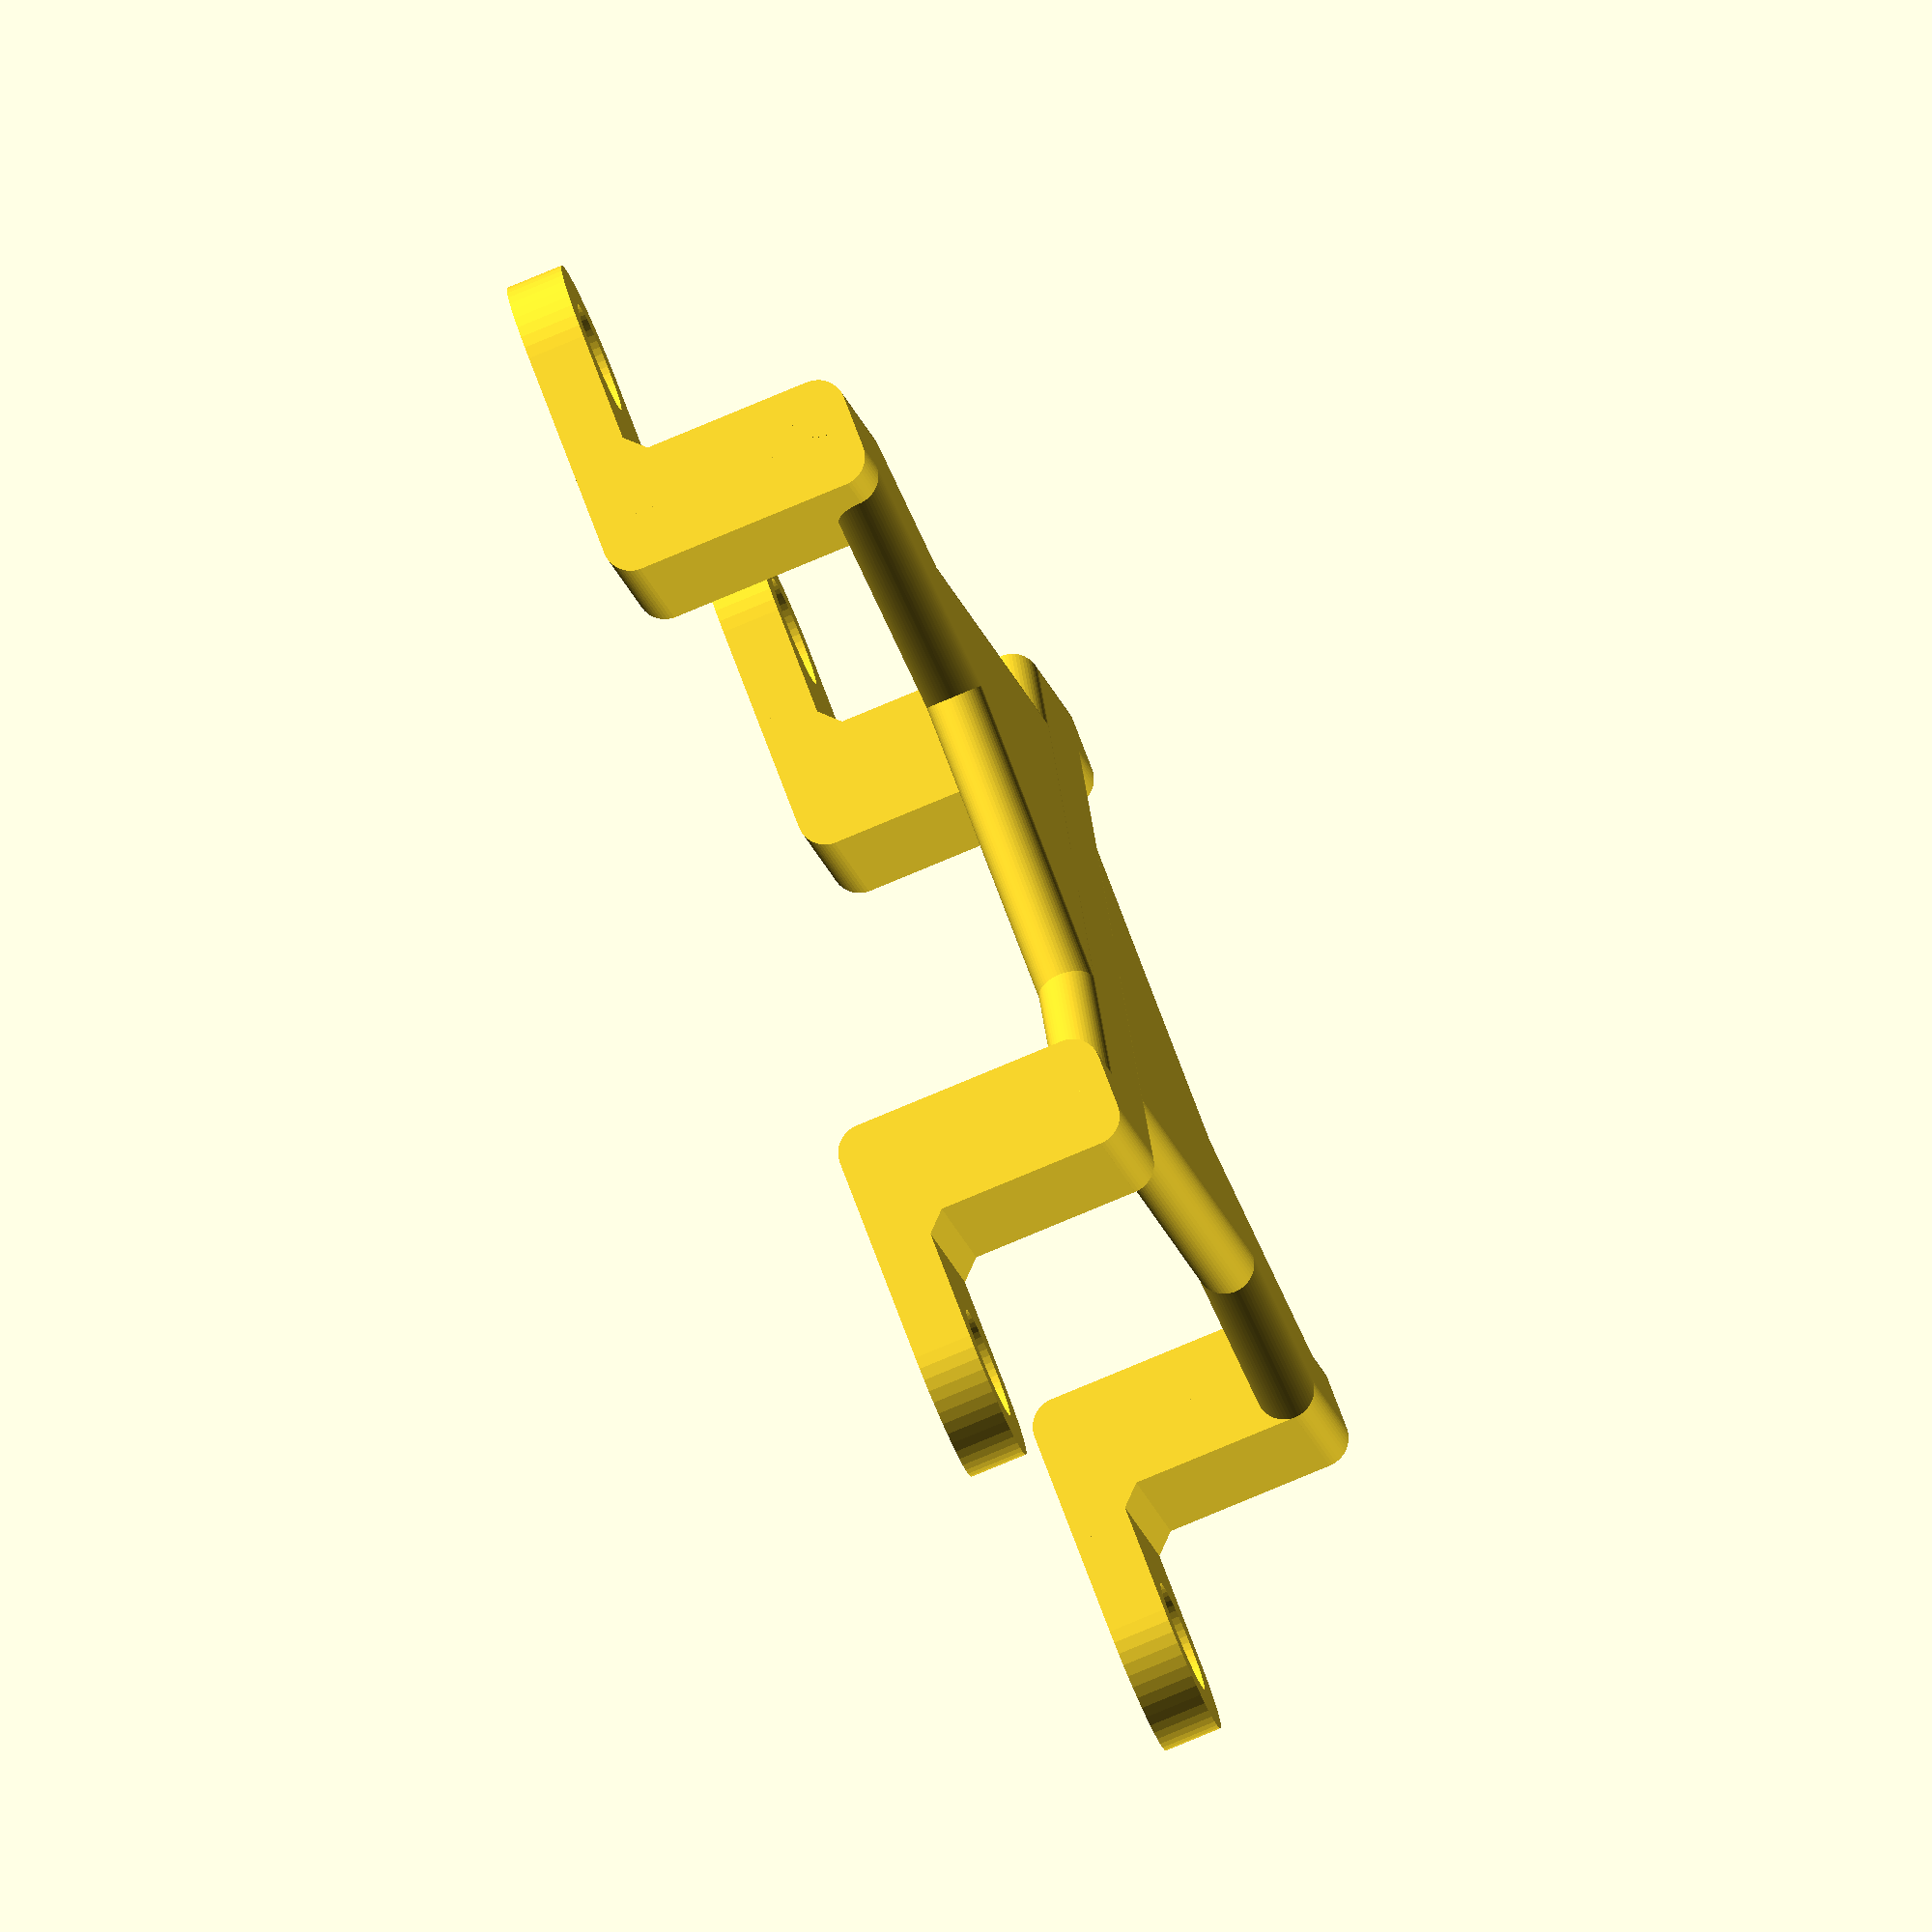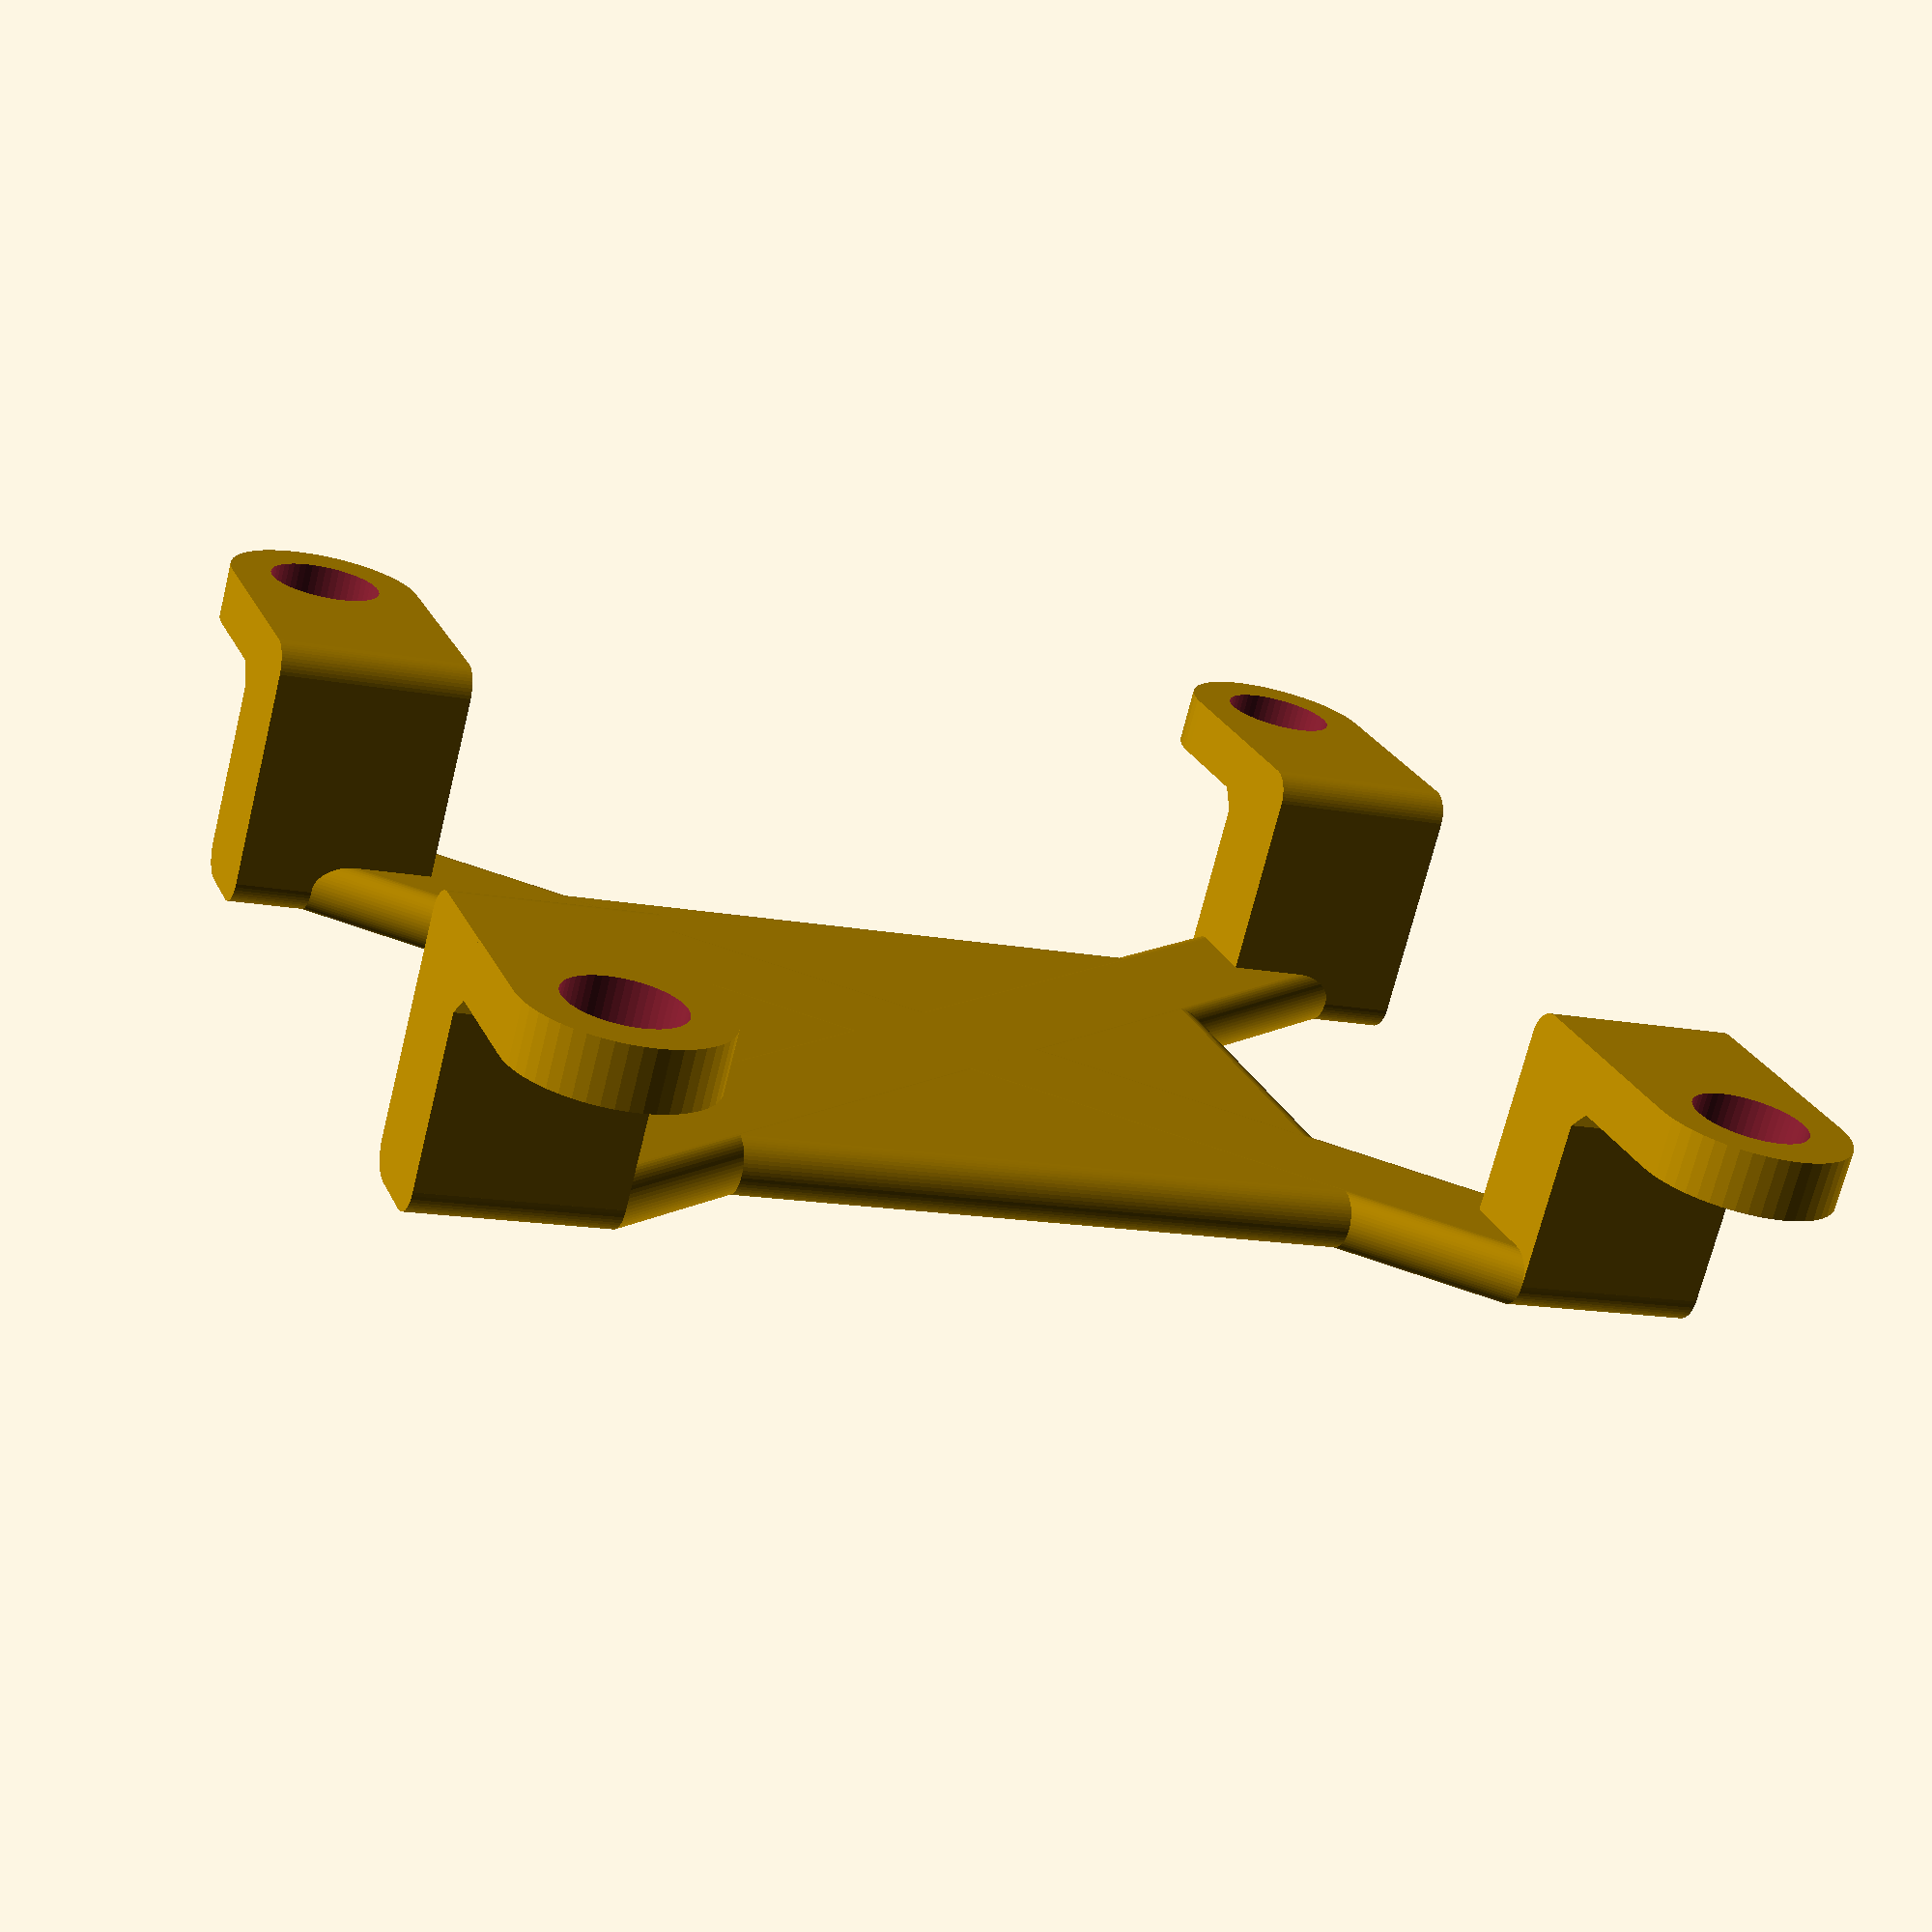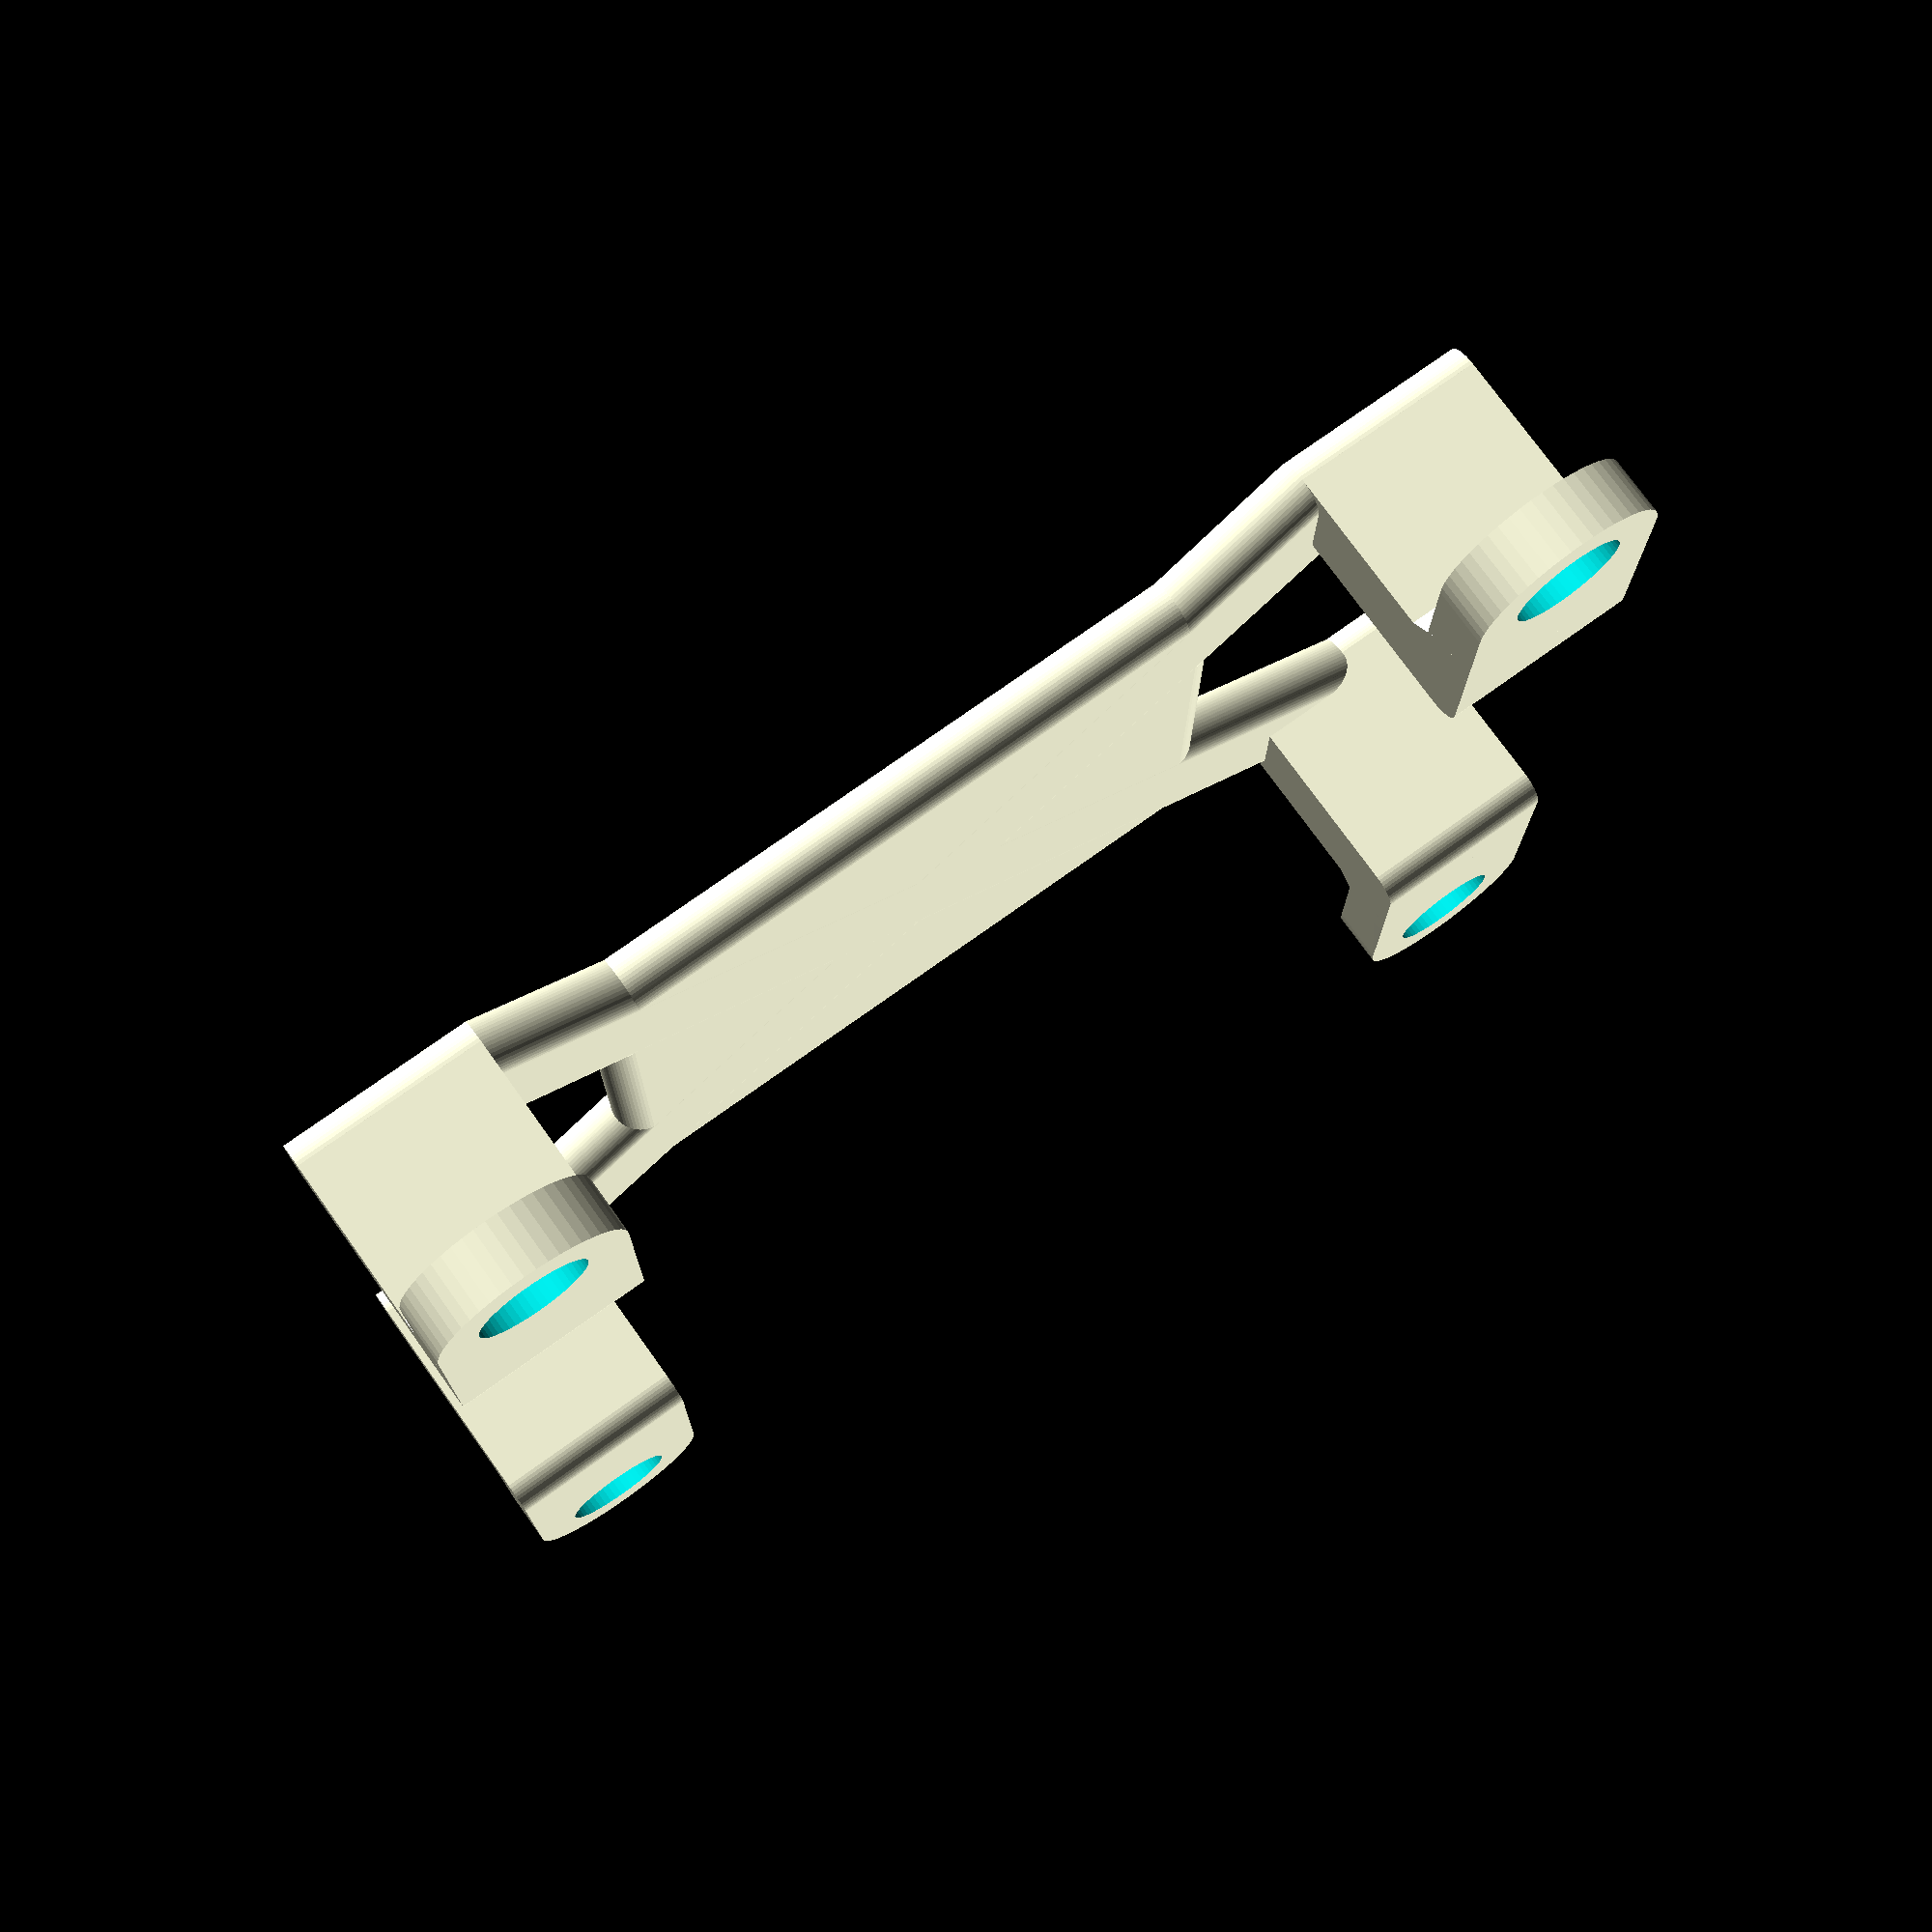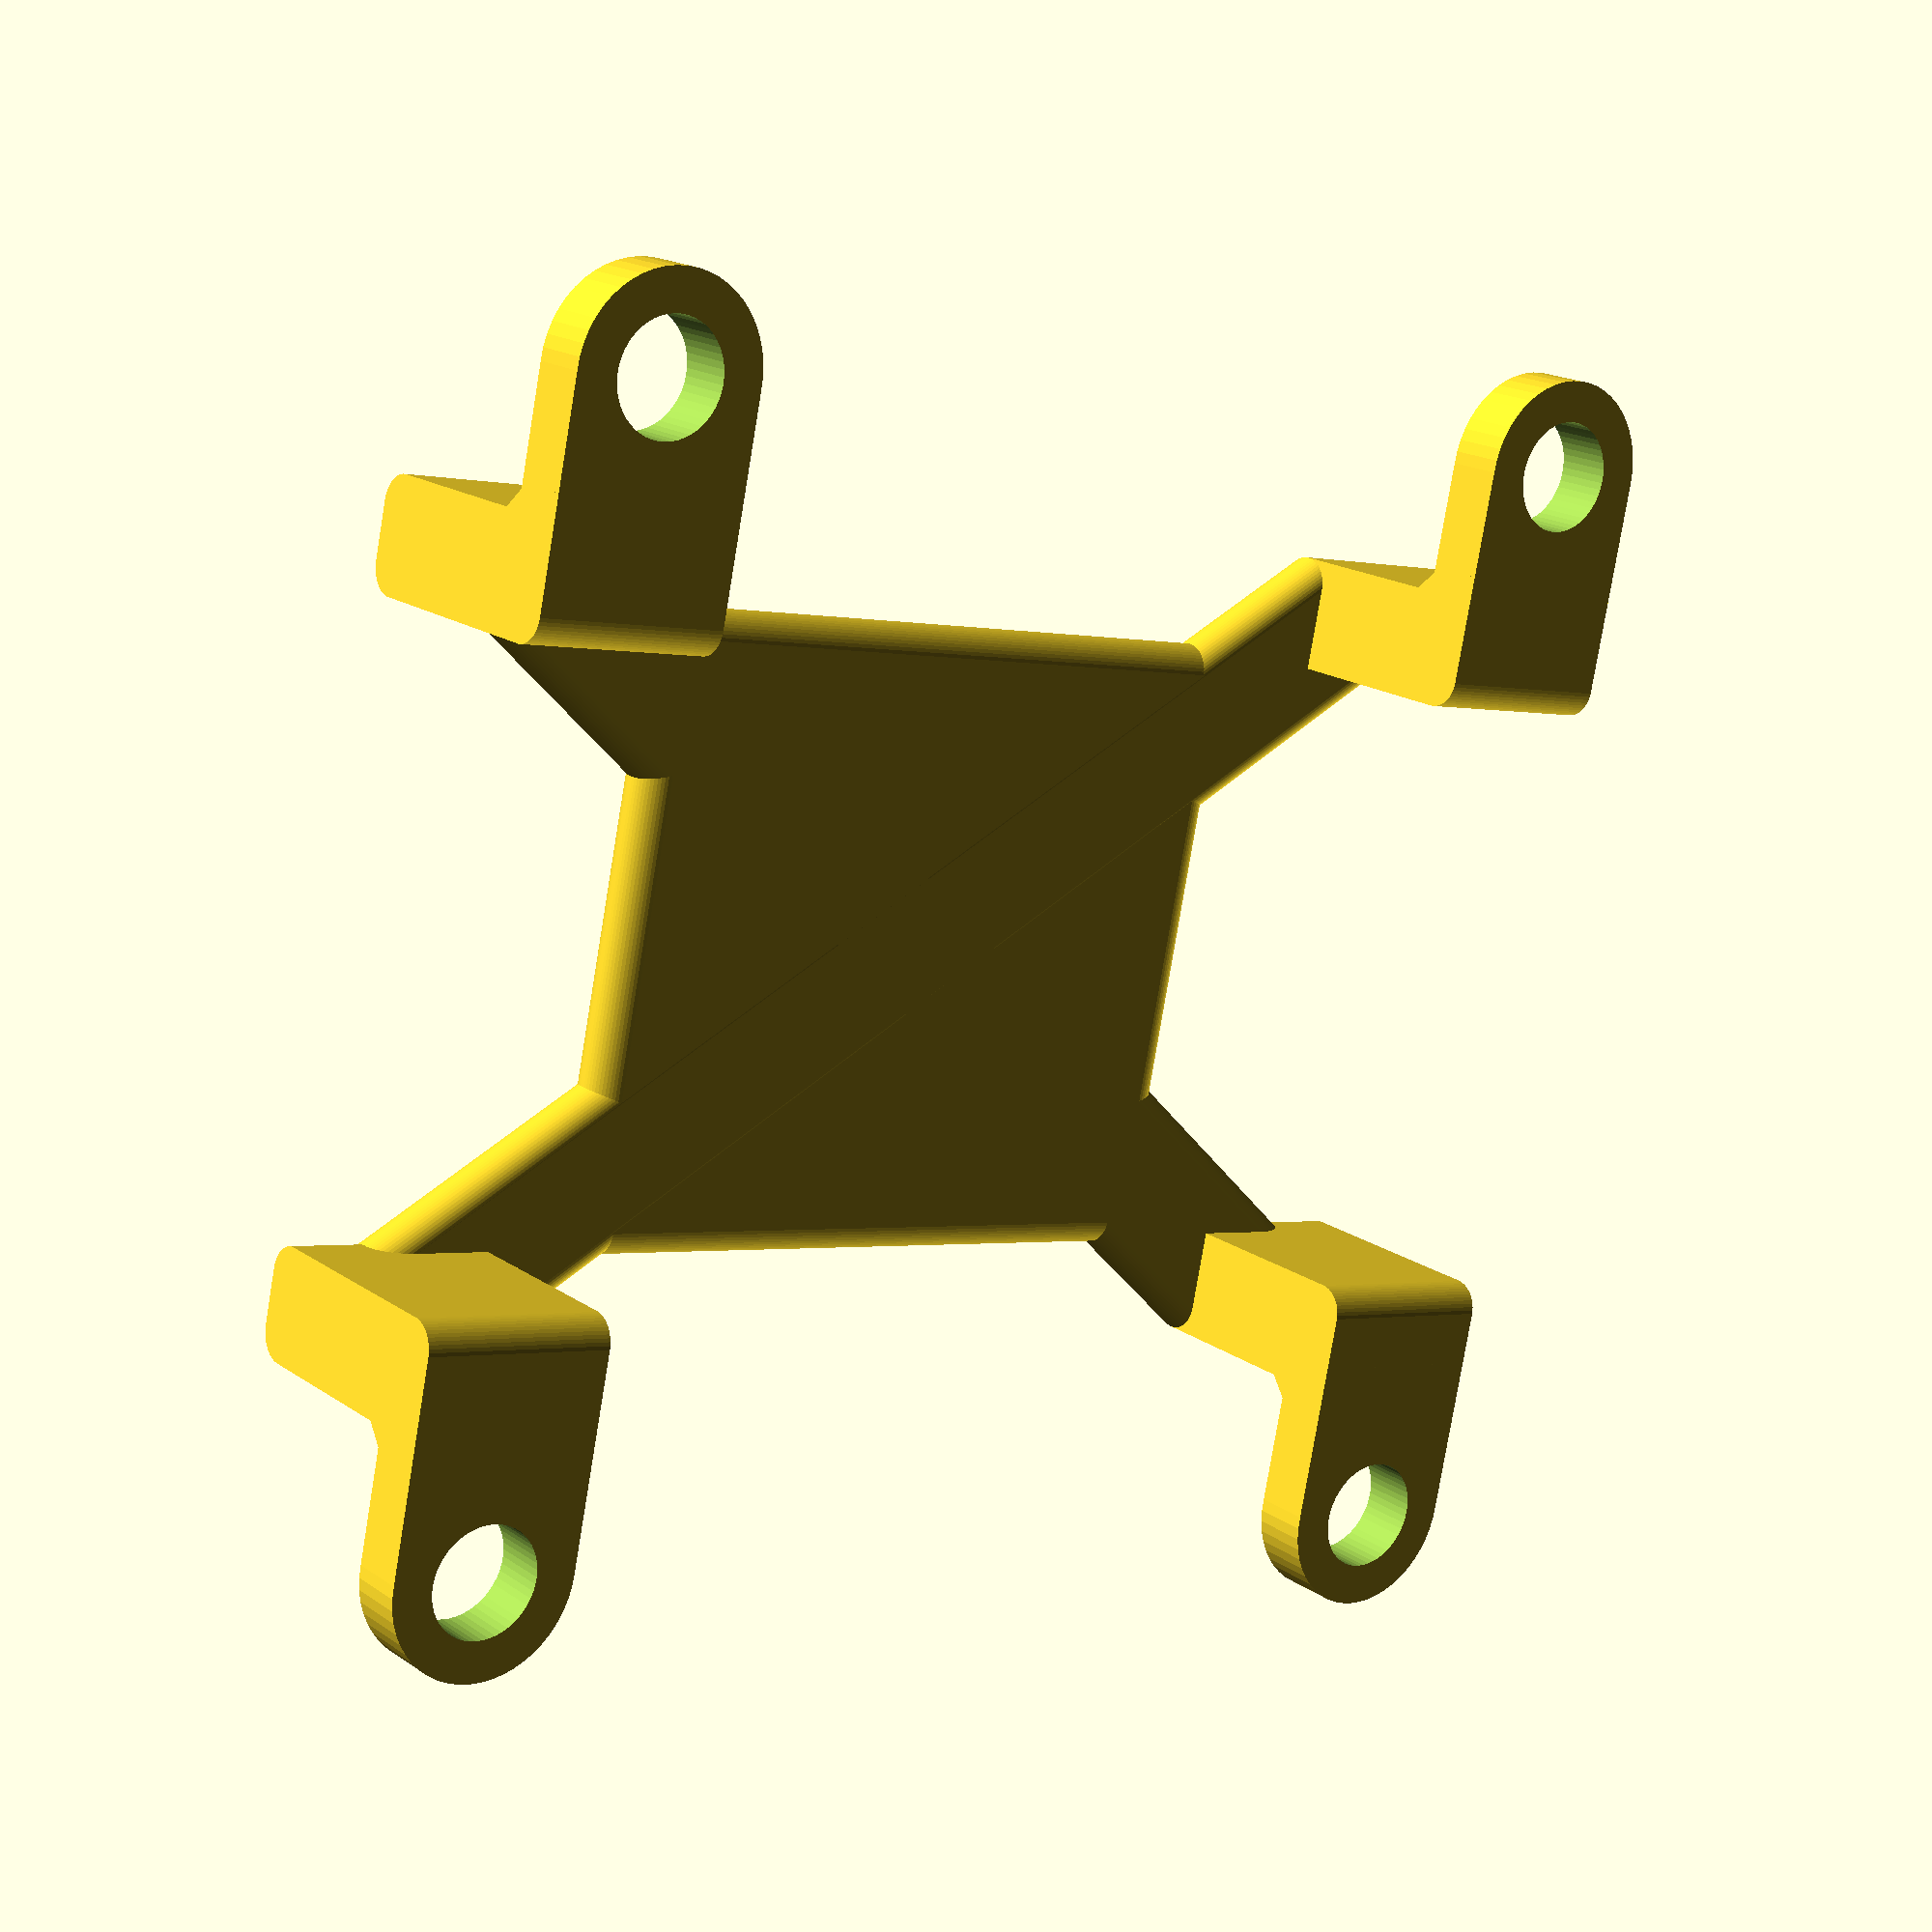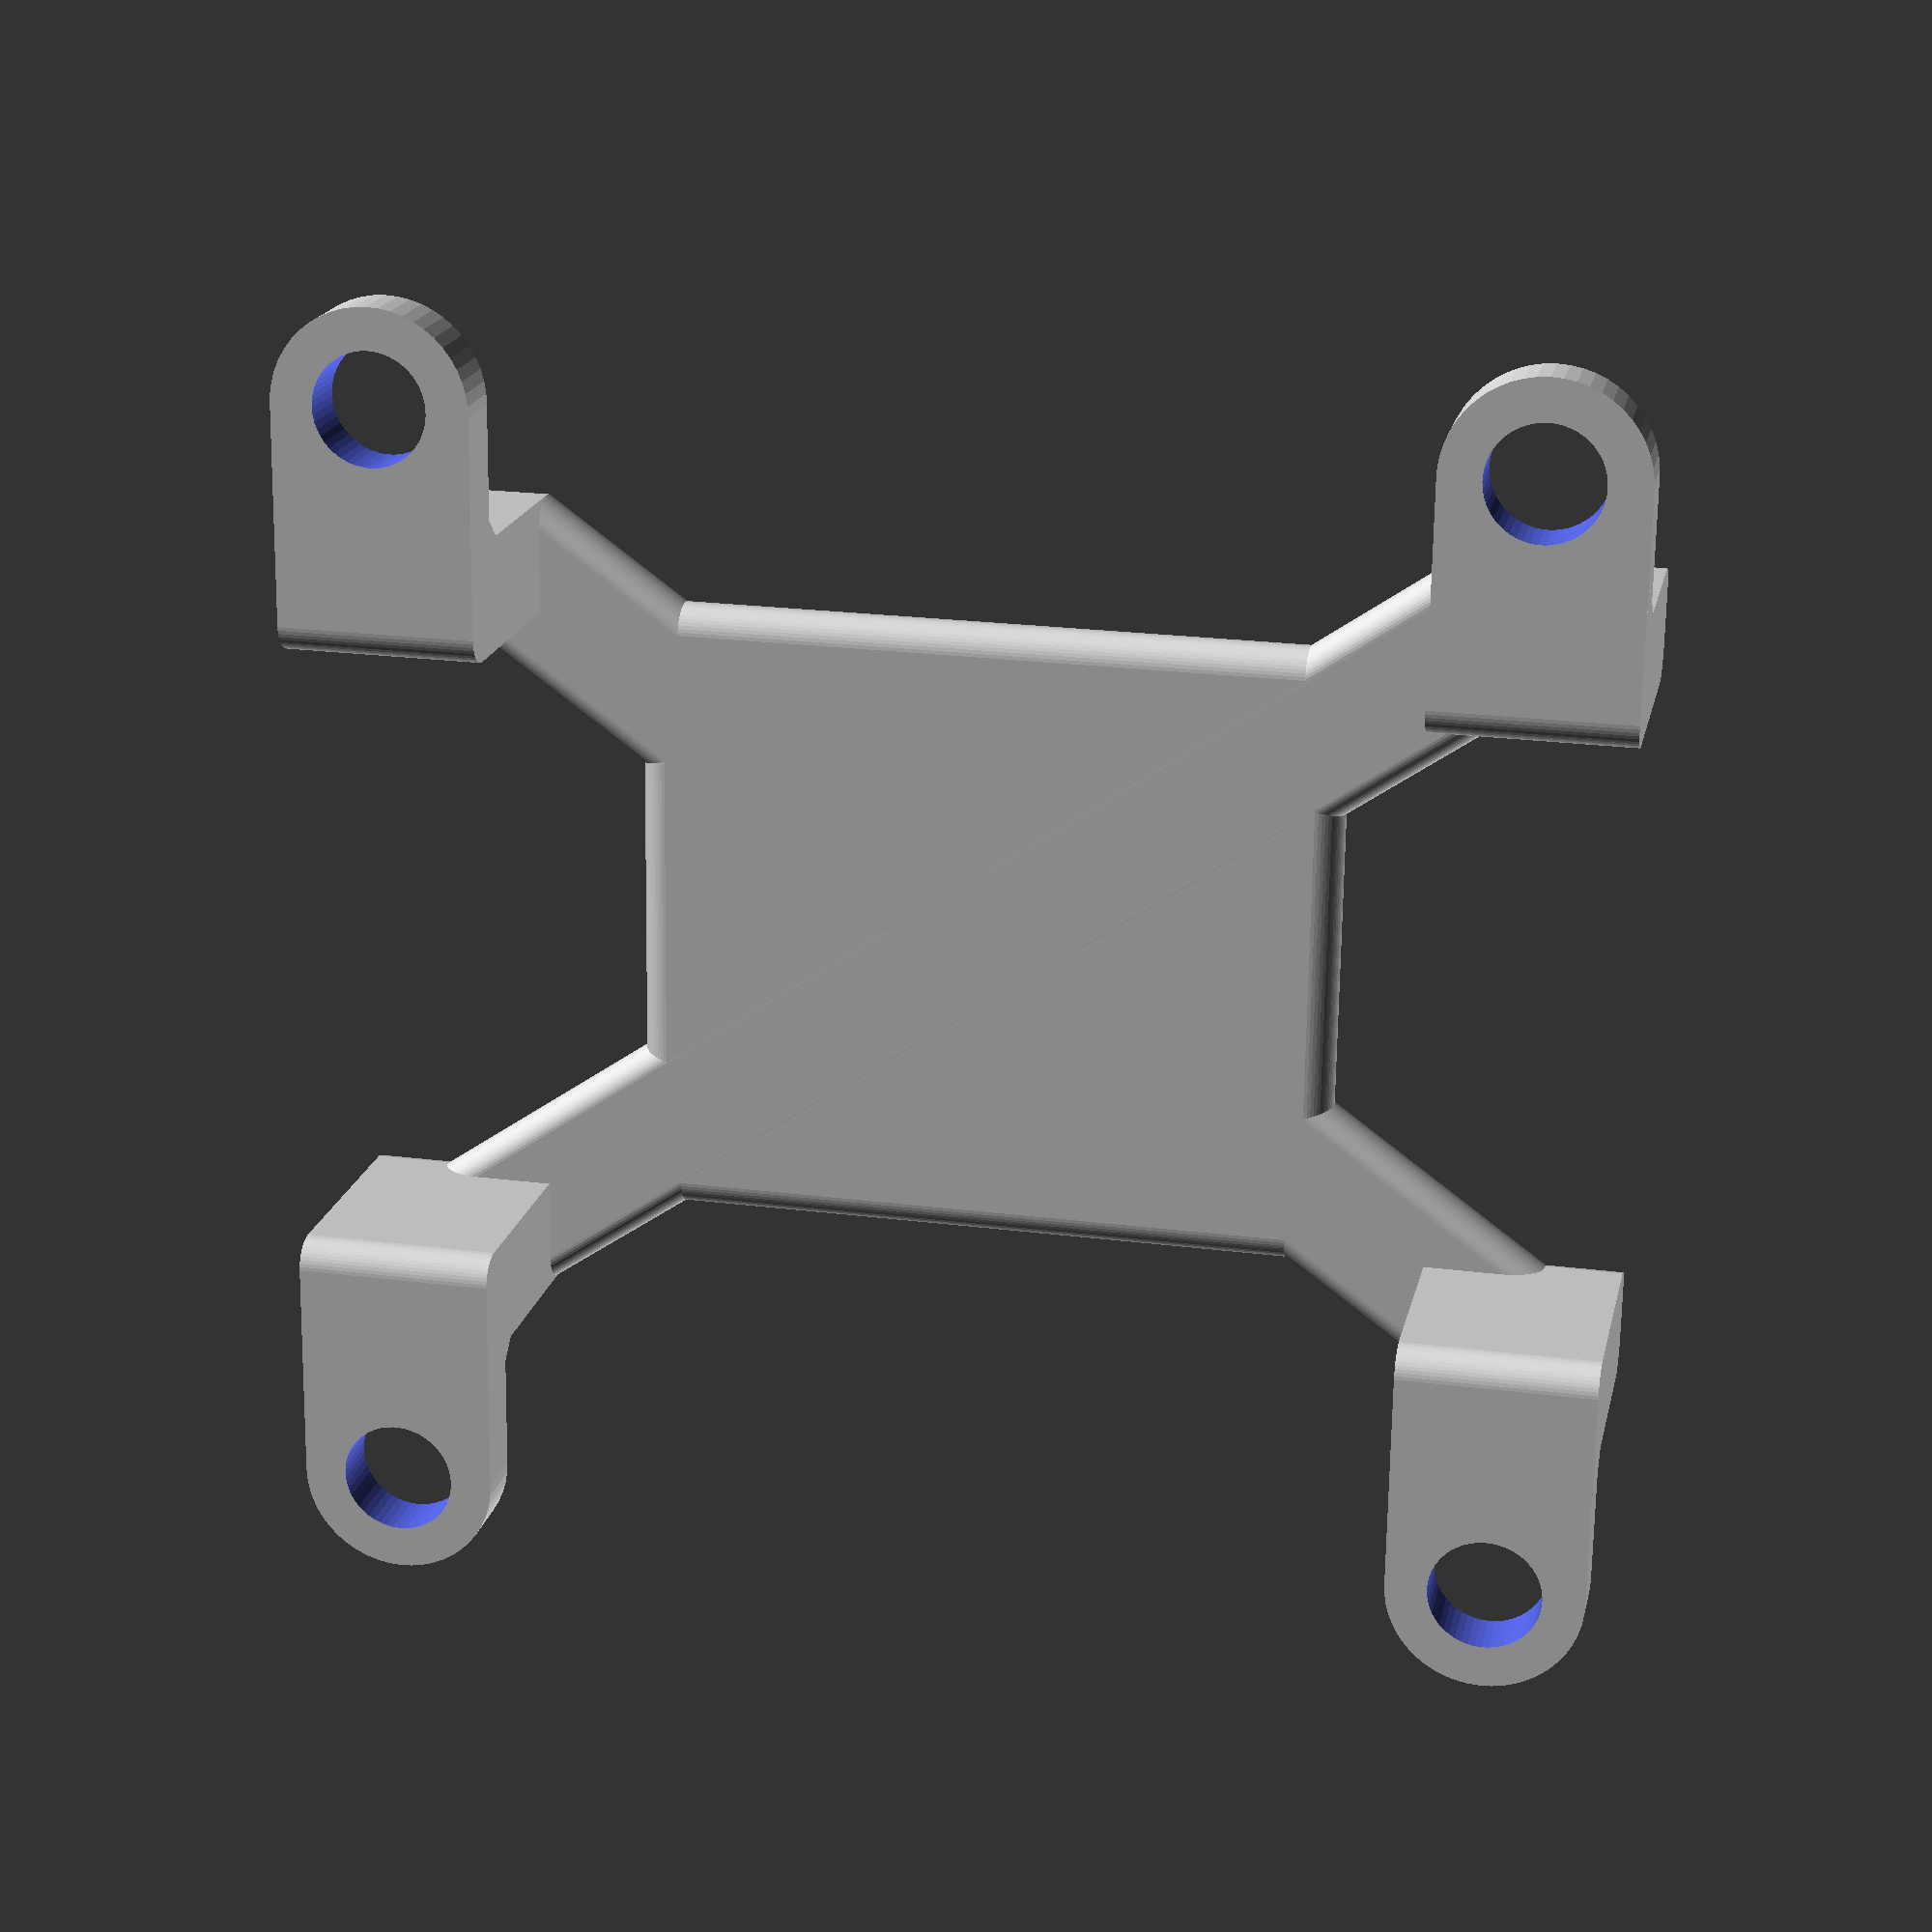
<openscad>
$fn=51;
c = 30.5 / 2;
dy=9;
dx=8;
th = 1.6;
sink = -6;
module tab_c(){
    translate([-4.5, 0, 0])
      rotate(90, [1, 0, 0])
      cylinder(d=th, h=3+2.4, center=true);
    }
module tab(){
    difference(){
    hull(){
        cylinder(d=3+2.4, h=th, center=true);
        tab_c();
    }
        cylinder(d=3.1, h=3, center=true);
    }
    hull(){
        tab_c();
        translate([0, 0, sink])tab_c();
        }
    hull(){
        tab_c();
        translate([0, 0, -1])tab_c();
        translate([1, 0, 0])tab_c();
        }
    hull(){
        translate([-1.5, 0, 0])tab_c();
        translate([-1.5, 0, sink])tab_c();
        translate([0, 0, 0])tab_c();
        translate([0, 0, sink])tab_c();
        }
}

difference(){
union(){
    translate([c, c, 0])tab();
    translate([c, -c, 0])tab();
    mirror([1, 0, 0])translate([c, c, 0])tab();
    mirror([1, 0, 0])translate([c, -c, 0])tab();

    hull(){
        translate([c, c, sink])tab_c();
        mirror([1, 0, 0])translate([c, -c, sink])tab_c();
        }
        
    mirror([0, 1, 0])hull(){
        translate([c, c, sink])tab_c();
        mirror([1, 0, 0])translate([c, -c, sink])tab_c();
        }

        
    hull(){
        translate([dx, dy, sink])sphere(d=th);
        translate([dx, -dy, sink])sphere(d=th);
        translate([-dx, dy, sink])sphere(d=th);
        translate([-dx, -dy, sink])sphere(d=th);
        }    
    }
    //cube([6, 8, 15], center=true);    
}
</openscad>
<views>
elev=259.5 azim=333.4 roll=67.3 proj=o view=wireframe
elev=251.1 azim=249.6 roll=193.9 proj=p view=solid
elev=104.2 azim=90.3 roll=215.6 proj=p view=wireframe
elev=162.2 azim=281.9 roll=217.3 proj=p view=solid
elev=160.8 azim=270.8 roll=167.8 proj=p view=wireframe
</views>
